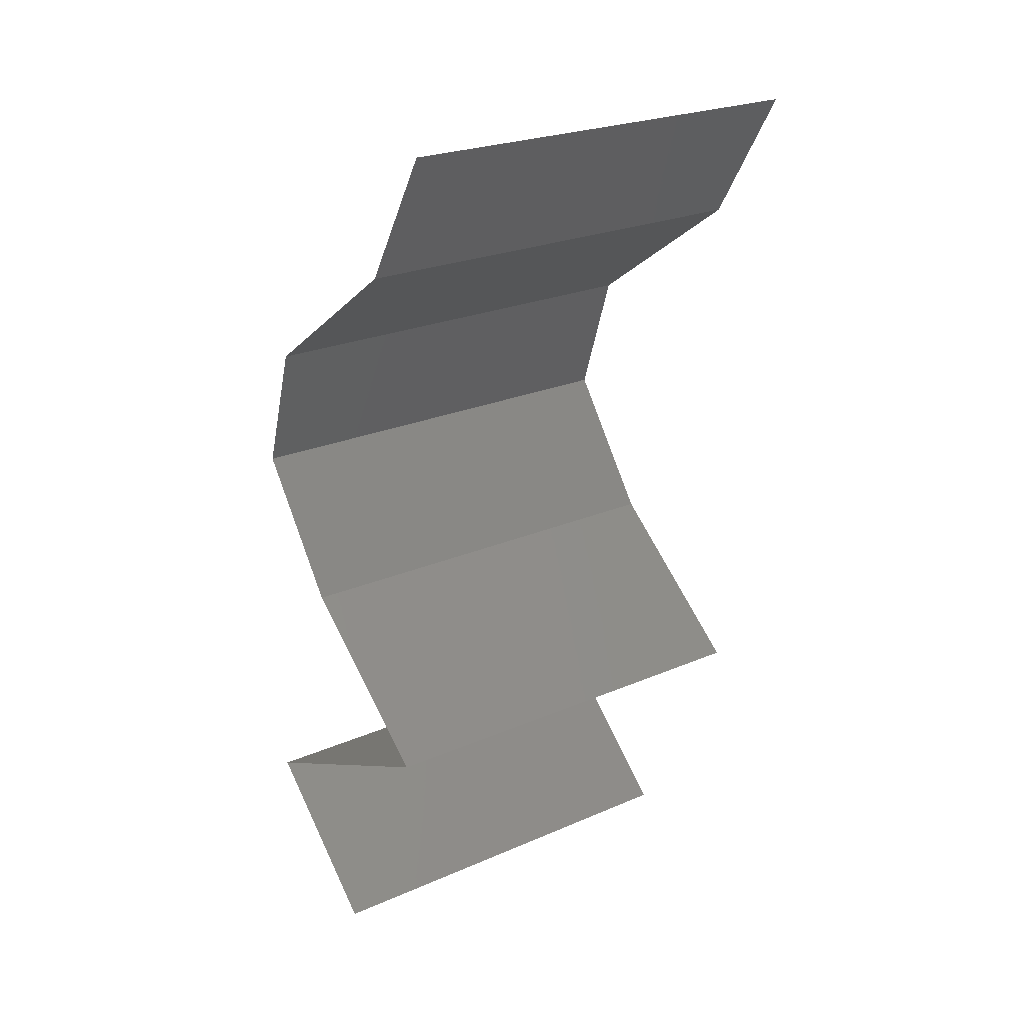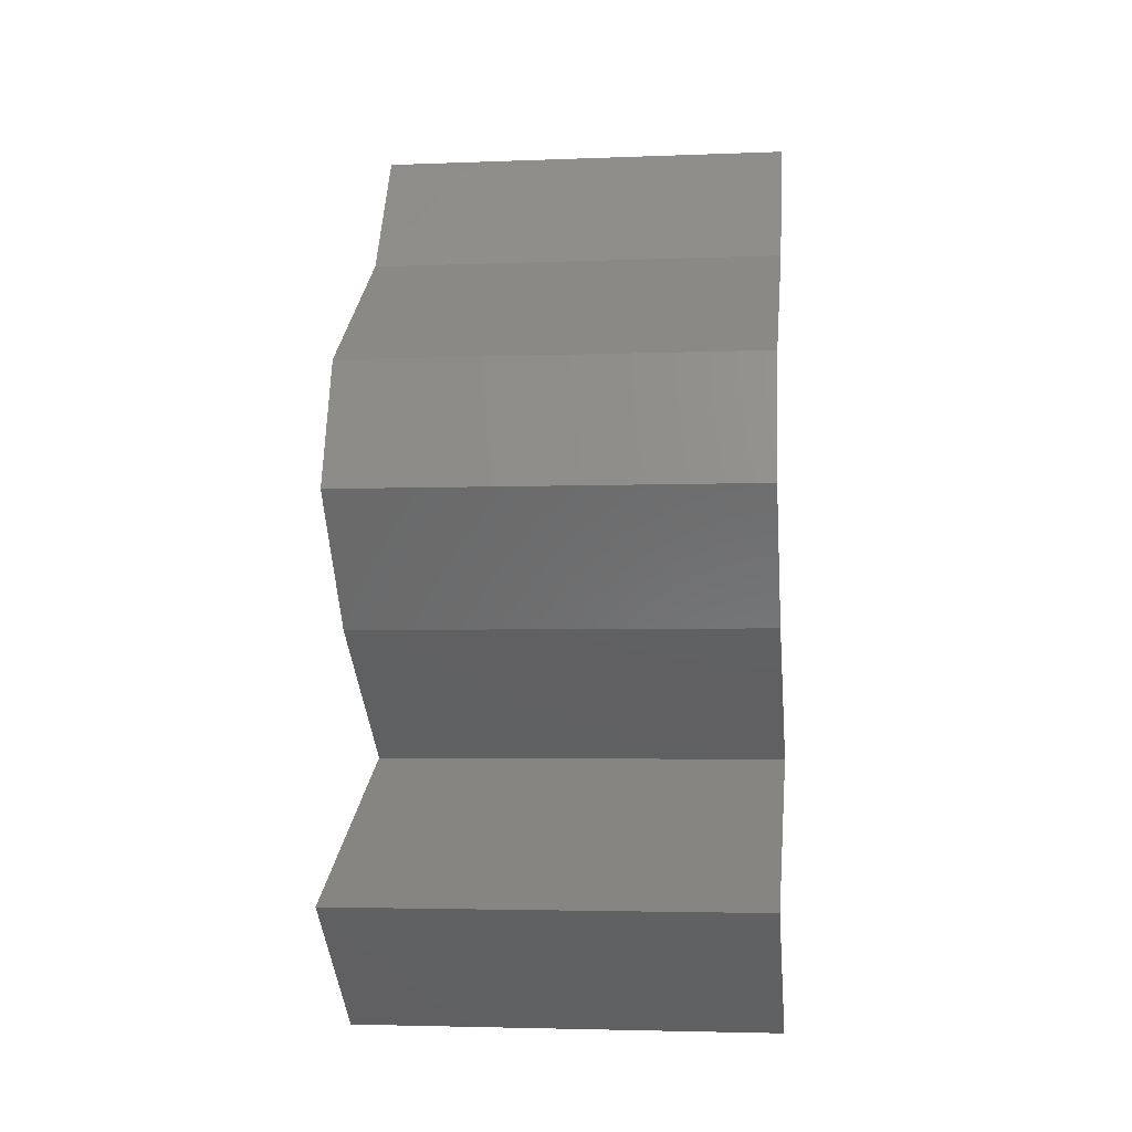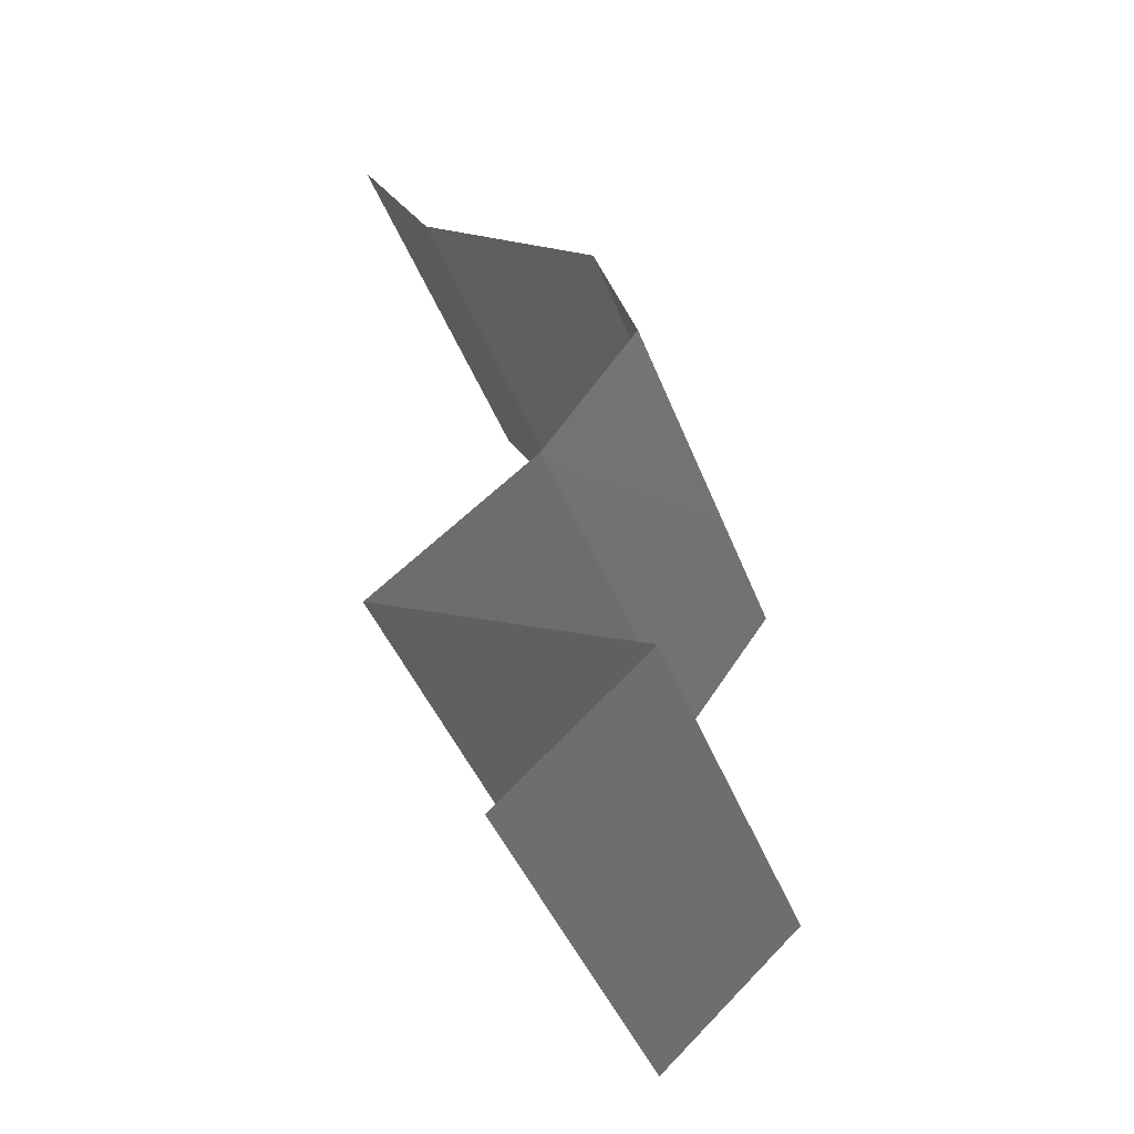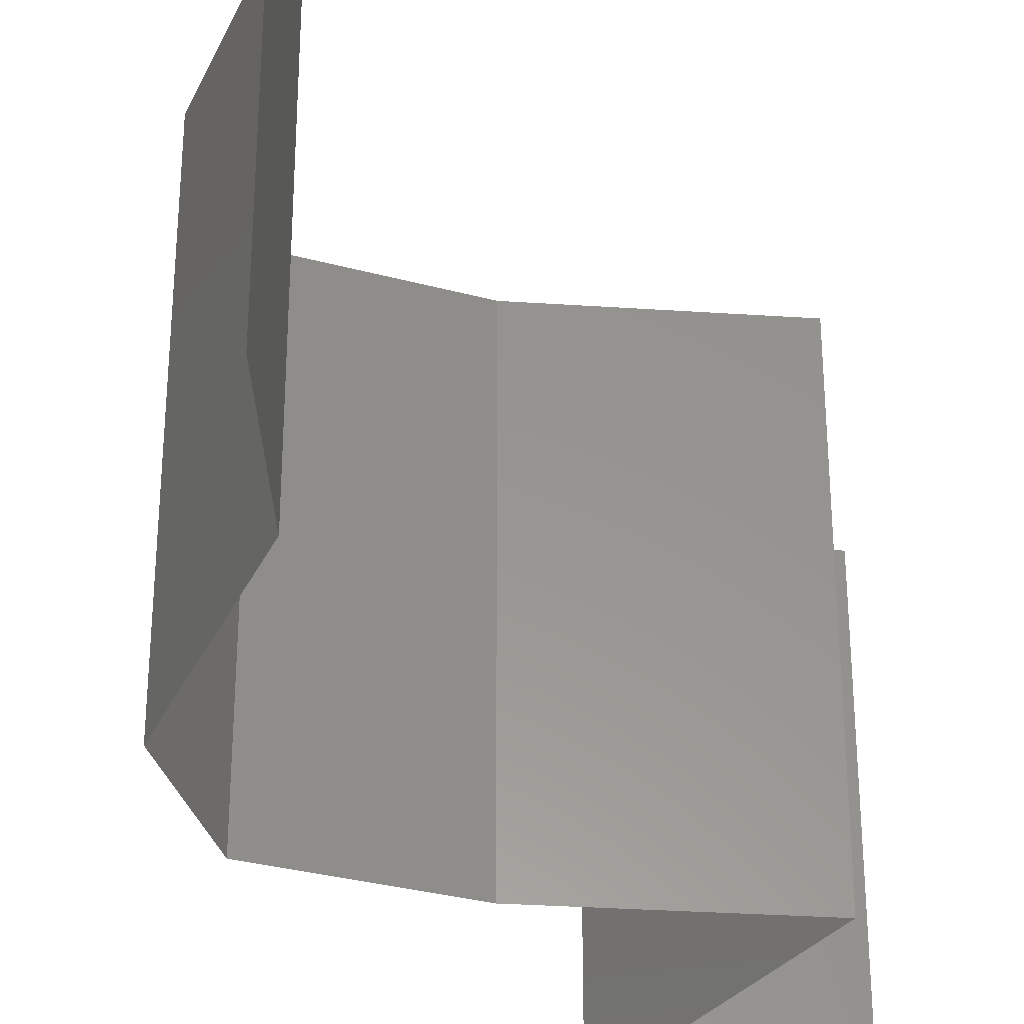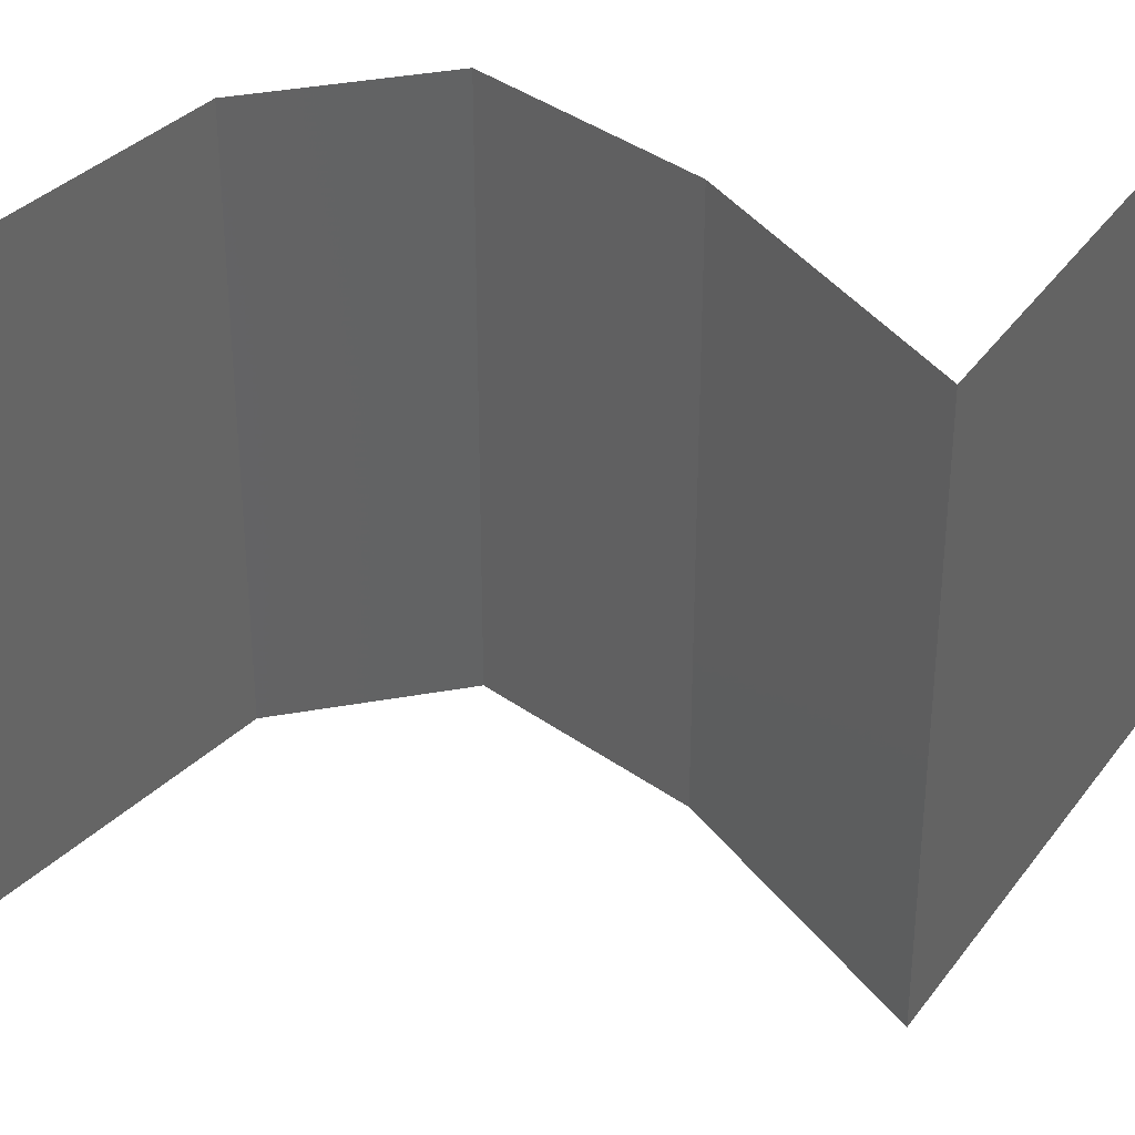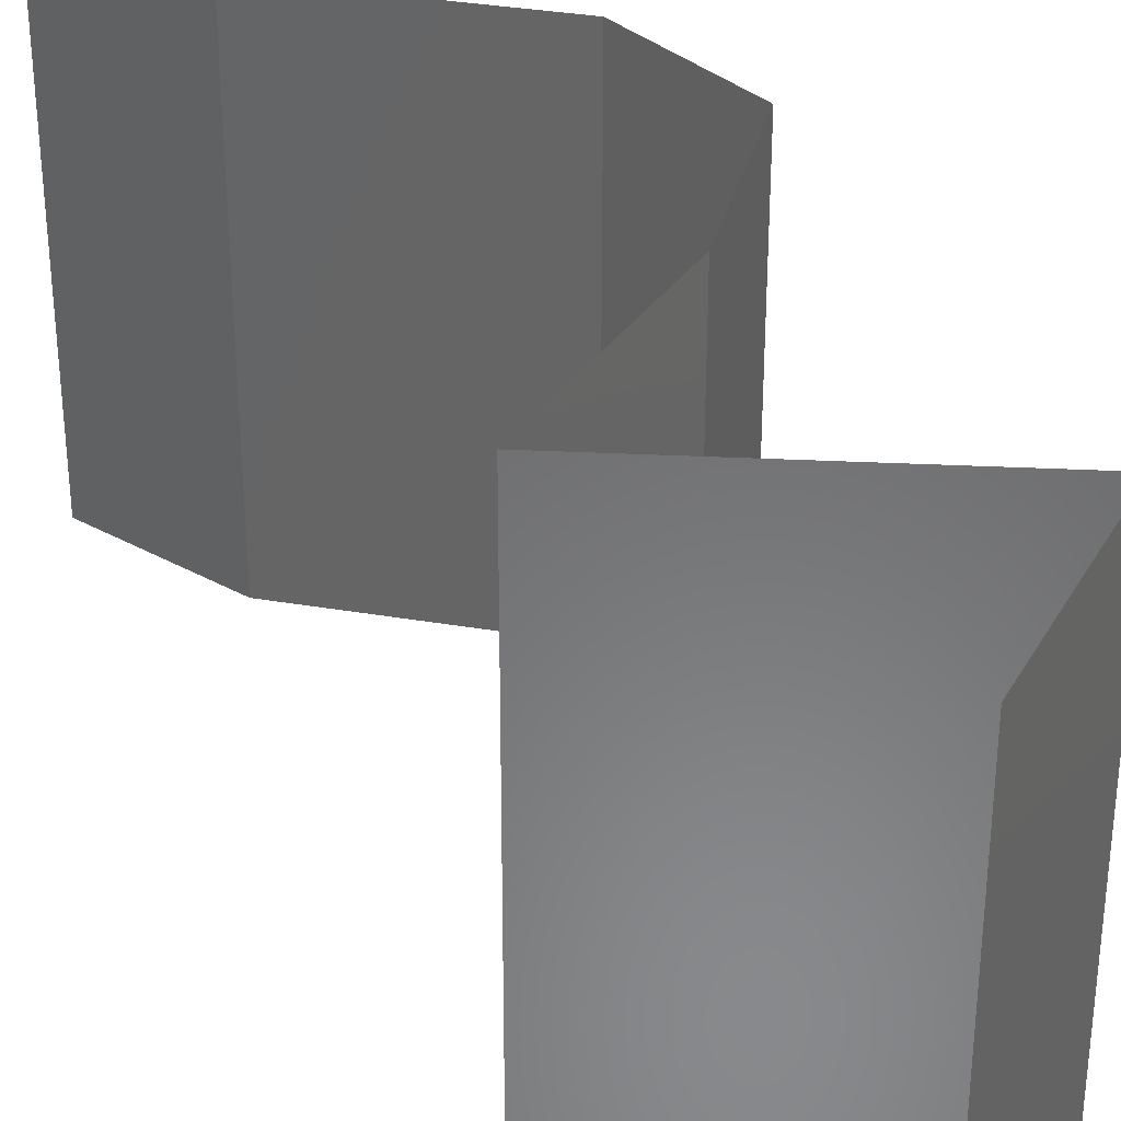
<metadata>
{"format":"stl","ext":"stl","renderer":"f3d","projection":"perspective","resolution":1024,"background":"white","views":[{"elev":24.3,"azim":-125.5,"up":"+Y"},{"elev":-3.7,"azim":97.3,"up":"+Y"},{"elev":-43.3,"azim":20.2,"up":"+Y"},{"elev":-32.5,"azim":-147.0,"up":"+Z"},{"elev":38.7,"azim":-84.4,"up":"+Z"},{"elev":34.4,"azim":-22.3,"up":"+Z"}]}
</metadata>
<code>
# stl→obj: 43 verts, 64 faces
v 0.03114 0.04858 0.01
v 0.03476 0.04251 0.01
v 0.03295 0.04555 0.015
v 0.03295 0.04555 0.005
v 0.03114 0.04858 0
v 0.03476 0.04251 0
v 0.03476 0.04251 0.02
v 0.03114 0.04858 0.02
v 0.04335 0.03644 0
v 0.03906 0.03947 0.005521
v 0.04335 0.03644 0.02
v 0.03906 0.03947 0.01451
v 0.04335 0.03644 0.01
v 0.04536 0.03036 0.01
v 0.04436 0.0334 0.015
v 0.04436 0.0334 0.005
v 0.04536 0.03036 0
v 0.04536 0.03036 0.02
v 0.0409 0.02429 0
v 0.0409 0.02429 0.01
v 0.04313 0.02733 0.005
v 0.04313 0.02733 0.015
v 0.0409 0.02429 0.02
v 0.03705 0.02126 0.015
v 0.03321 0.01822 0
v 0.03321 0.01822 0.01
v 0.03705 0.02126 0.005
v 0.03321 0.01822 0.02
v 0.03757 0.01609 0.015
v 0.04567 0.01215 0
v 0.04567 0.01215 0.01
v 0.04131 0.01427 0.005
v 0.03732 0.01621 0.005
v 0.04567 0.01215 0.02
v 0.04156 0.01415 0.015
v 0.03944 0.01518 0.02
v 0.03944 0.01518 0
v 0.03944 0.01518 0.01
v 0.0423 0.009109 0.015
v 0.03893 0.006073 0
v 0.03893 0.006073 0.01
v 0.0423 0.009109 0.005
v 0.03893 0.006073 0.02
f 1 2 3
f 2 1 4
f 5 6 4
f 7 8 3
f 1 5 4
f 8 1 3
f 6 2 4
f 2 7 3
f 6 9 10
f 11 7 12
f 9 13 10
f 7 2 12
f 2 10 12
f 10 13 12
f 2 6 10
f 13 11 12
f 13 14 15
f 14 13 16
f 9 17 16
f 18 11 15
f 13 9 16
f 11 13 15
f 17 14 16
f 14 18 15
f 19 20 21
f 18 14 22
f 14 17 21
f 20 23 22
f 17 19 21
f 23 18 22
f 20 14 21
f 14 20 22
f 23 20 24
f 25 26 27
f 20 19 27
f 26 28 24
f 26 20 27
f 28 23 24
f 20 26 24
f 19 25 27
f 28 26 29
f 30 31 32
f 26 25 33
f 31 34 35
f 36 28 29
f 37 30 32
f 34 36 35
f 25 37 33
f 36 29 35
f 37 32 33
f 35 29 38
f 33 32 38
f 31 35 38
f 32 31 38
f 29 26 38
f 26 33 38
f 34 31 39
f 40 41 42
f 31 30 42
f 41 43 39
f 43 34 39
f 30 40 42
f 31 41 39
f 41 31 42

</code>
